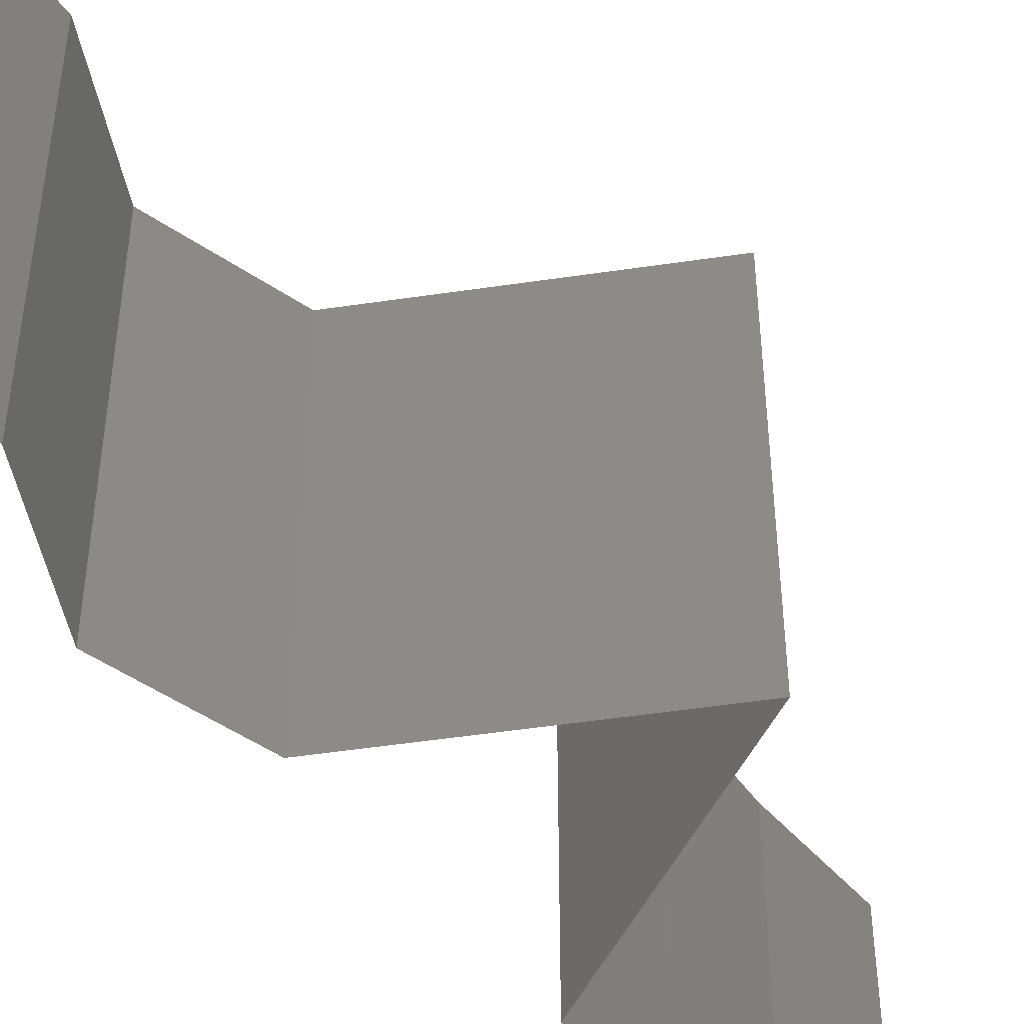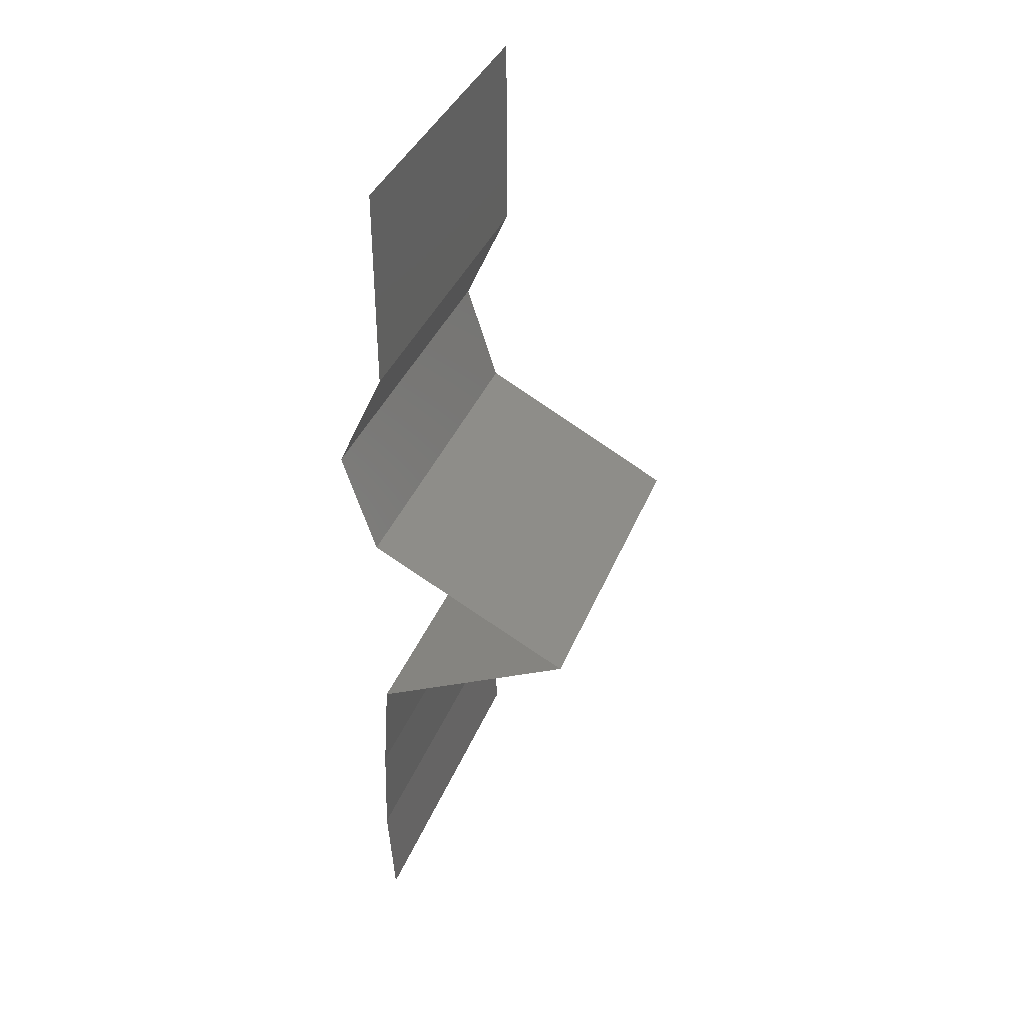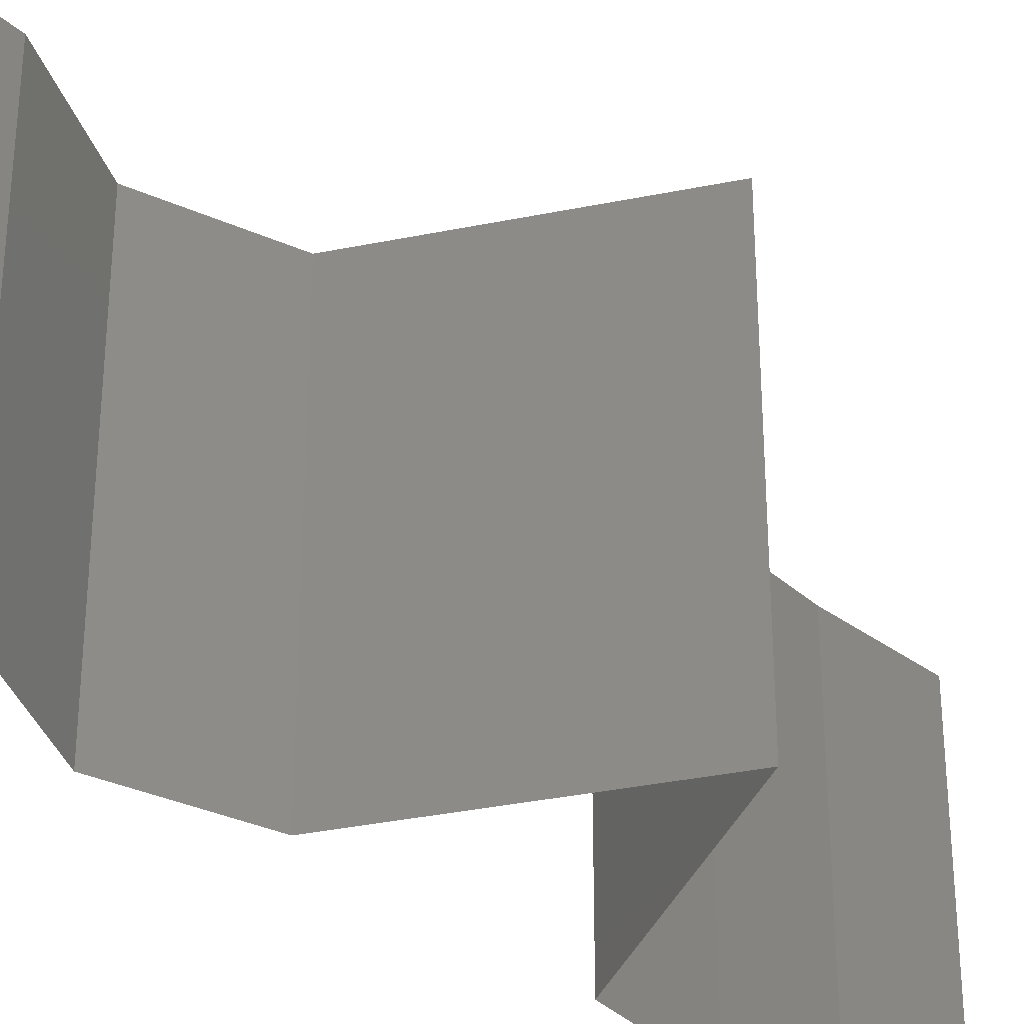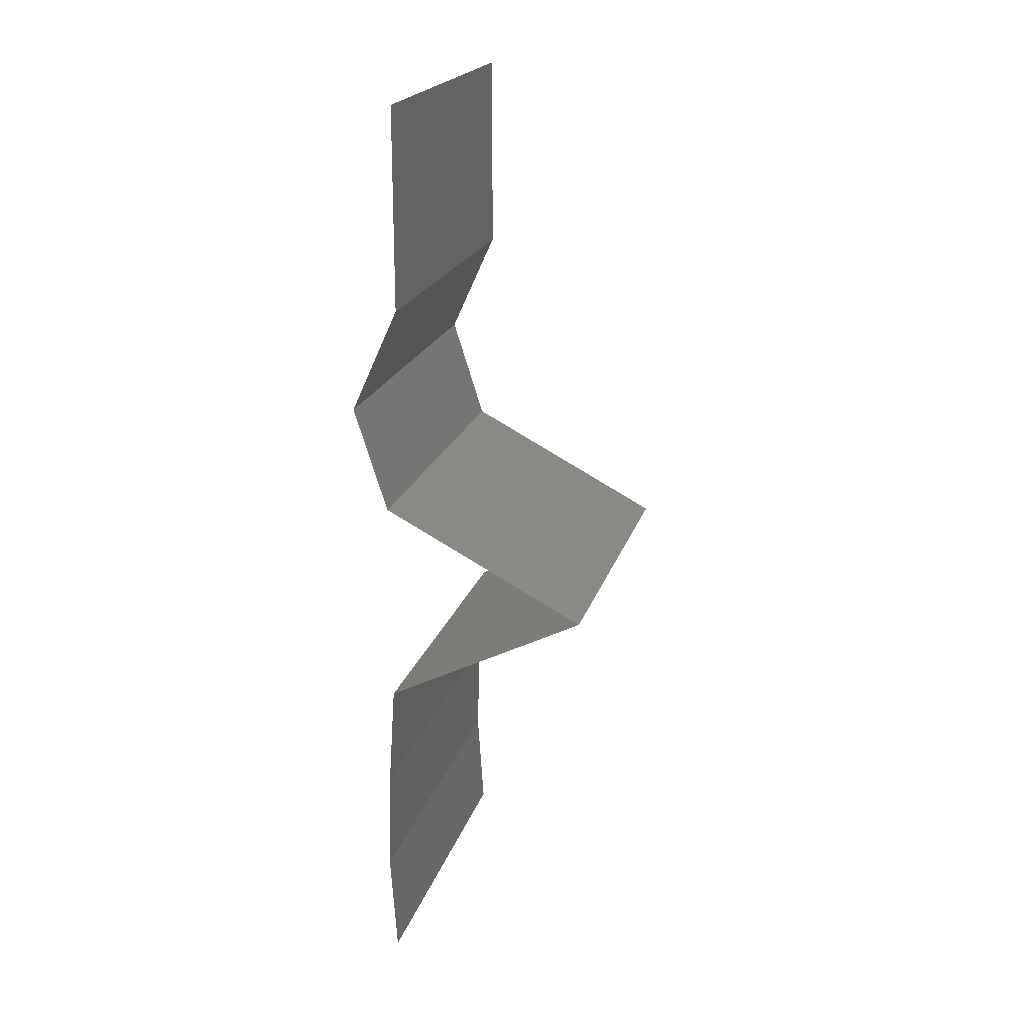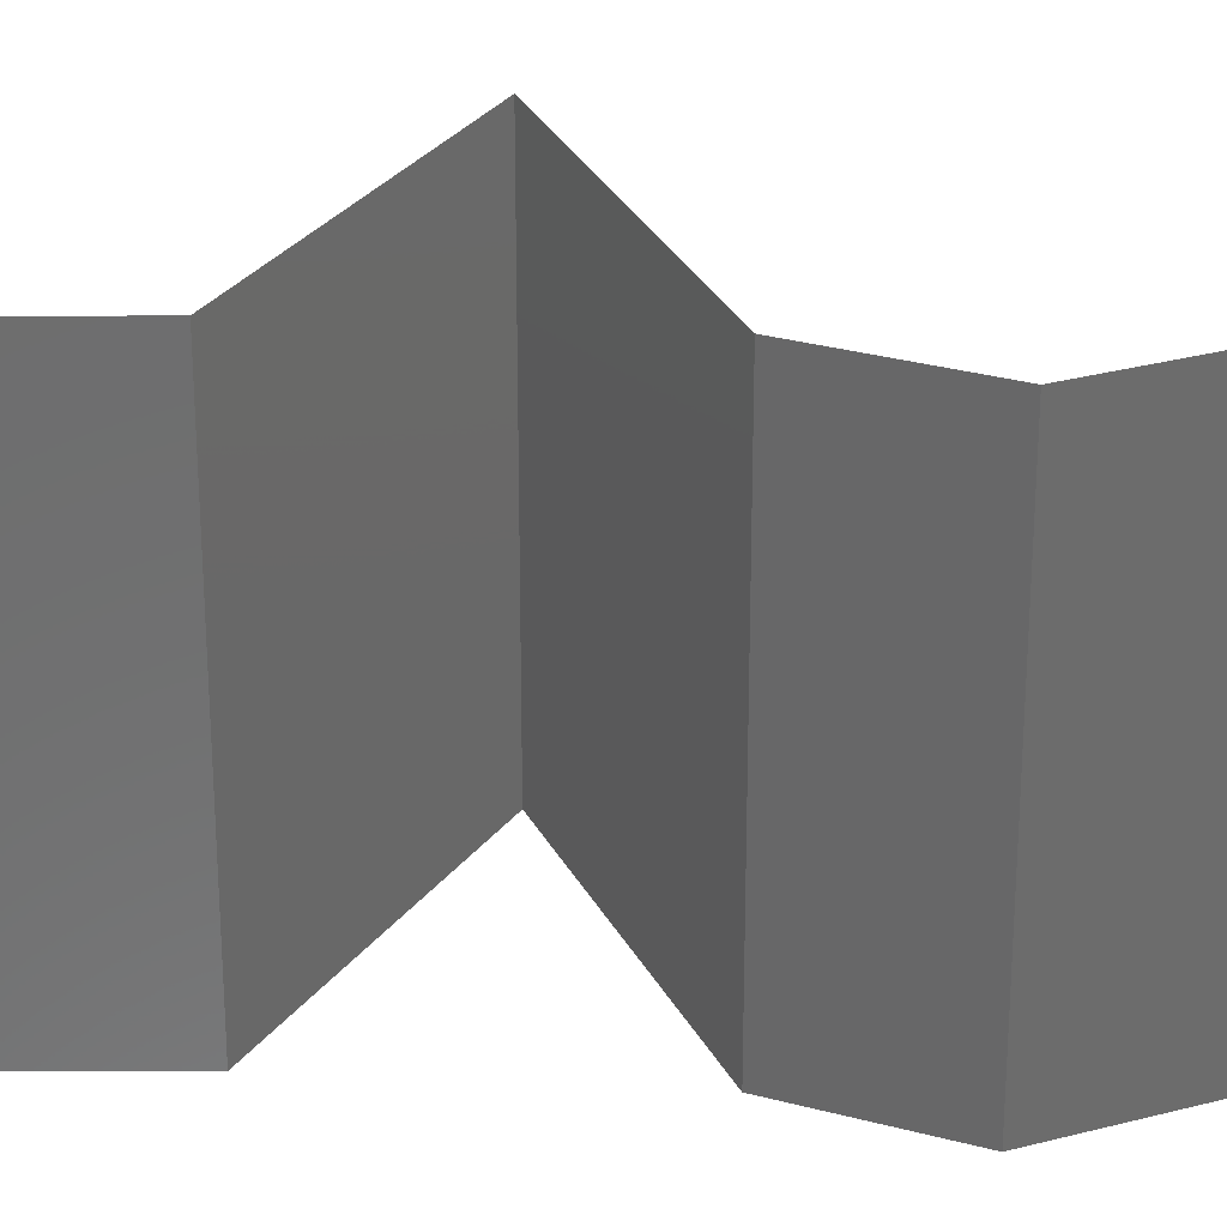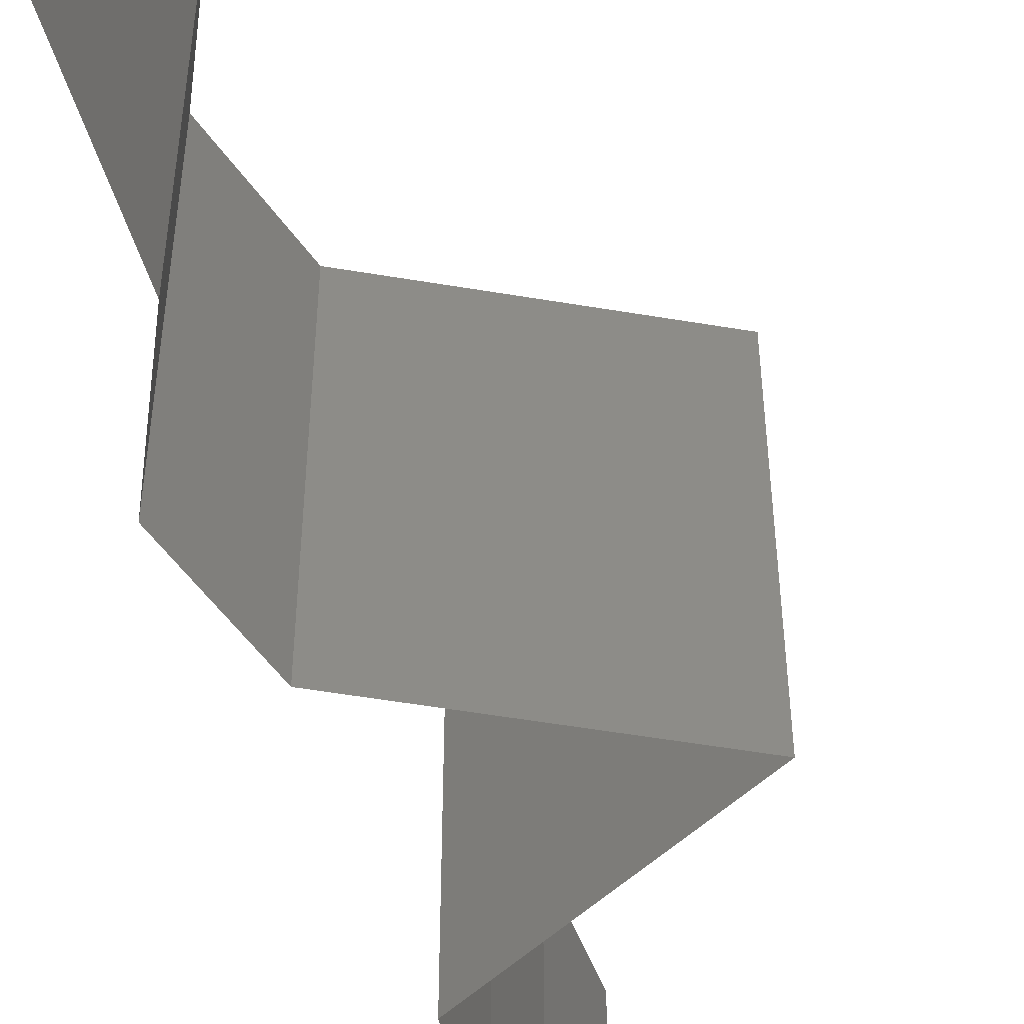
<metadata>
{"format":"stl","ext":"stl","renderer":"f3d","projection":"perspective","resolution":1024,"background":"white","views":[{"elev":-51.7,"azim":-143.6,"up":"+Z"},{"elev":38.2,"azim":-159.5,"up":"+Y"},{"elev":-35.9,"azim":-137.7,"up":"+Z"},{"elev":20.9,"azim":-164.6,"up":"+Y"},{"elev":30.9,"azim":93.5,"up":"+Z"},{"elev":-54.0,"azim":-162.9,"up":"+Z"}]}
</metadata>
<code>
# stl→obj: 43 verts, 60 faces
v 0.04 0.06 0
v 0.04 0.05423 0.005676
v 0.04 0.04846 0
v 0.04 0.04846 0.02
v 0.04 0.05423 0.01427
v 0.04 0.06 0.02
v 0.04 0.04846 0.01
v 0.04 0.06 0.01
v 0.04137 0.04543 0.015
v 0.04274 0.0424 0.01
v 0.04137 0.04543 0.005
v 0.04274 0.0424 0
v 0.04274 0.0424 0.02
v 0.04081 0.03634 0.01
v 0.04178 0.03937 0.005
v 0.04081 0.03634 0.02
v 0.04178 0.03937 0.015
v 0.04081 0.03634 0
v 0.02907 0.03029 0.01
v 0.03494 0.03332 0.02
v 0.03494 0.03332 0
v 0.02907 0.03029 0
v 0.02907 0.03029 0.02
v 0.04072 0.02423 0.01
v 0.0349 0.02726 0.02
v 0.0349 0.02726 0
v 0.04072 0.02423 0
v 0.04072 0.02423 0.02
v 0.04112 0.01817 0.01
v 0.04092 0.0212 0.005
v 0.04092 0.0212 0.015
v 0.04112 0.01817 0.02
v 0.04112 0.01817 0
v 0.0412 0.01514 0.015
v 0.04128 0.01211 0.01
v 0.0412 0.01514 0.005
v 0.04128 0.01211 0
v 0.04128 0.01211 0.02
v 0.04108 0.009086 0.015
v 0.04088 0.006057 0.01
v 0.04108 0.009086 0.005
v 0.04088 0.006057 0
v 0.04088 0.006057 0.02
f 1 2 3
f 4 5 6
f 3 2 7
f 6 5 8
f 7 2 5
f 5 2 8
f 7 5 4
f 8 2 1
f 7 9 10
f 3 11 12
f 10 11 7
f 13 9 4
f 7 11 3
f 4 9 7
f 12 11 10
f 10 9 13
f 14 15 10
f 16 17 13
f 12 15 18
f 10 17 14
f 10 15 12
f 13 17 10
f 18 15 14
f 14 17 16
f 19 14 20
f 21 14 19
f 21 18 14
f 14 16 20
f 19 22 21
f 20 23 19
f 24 19 25
f 26 19 24
f 26 22 19
f 19 23 25
f 24 27 26
f 25 28 24
f 29 30 24
f 24 31 29
f 32 31 28
f 27 30 33
f 24 30 27
f 28 31 24
f 33 30 29
f 29 31 32
f 29 34 35
f 33 36 37
f 35 36 29
f 38 34 32
f 29 36 33
f 32 34 29
f 37 36 35
f 35 34 38
f 35 39 40
f 40 41 35
f 37 41 42
f 43 39 38
f 35 41 37
f 38 39 35
f 42 41 40
f 40 39 43

</code>
